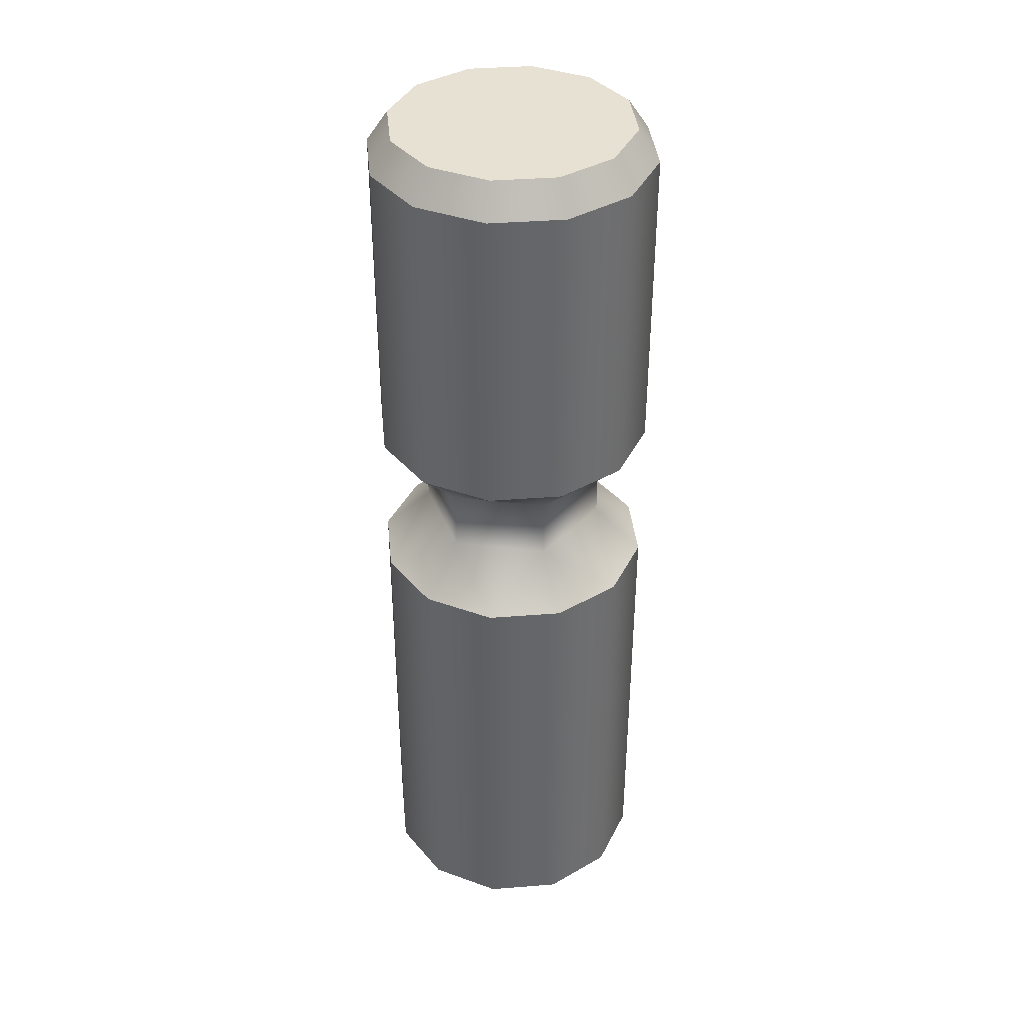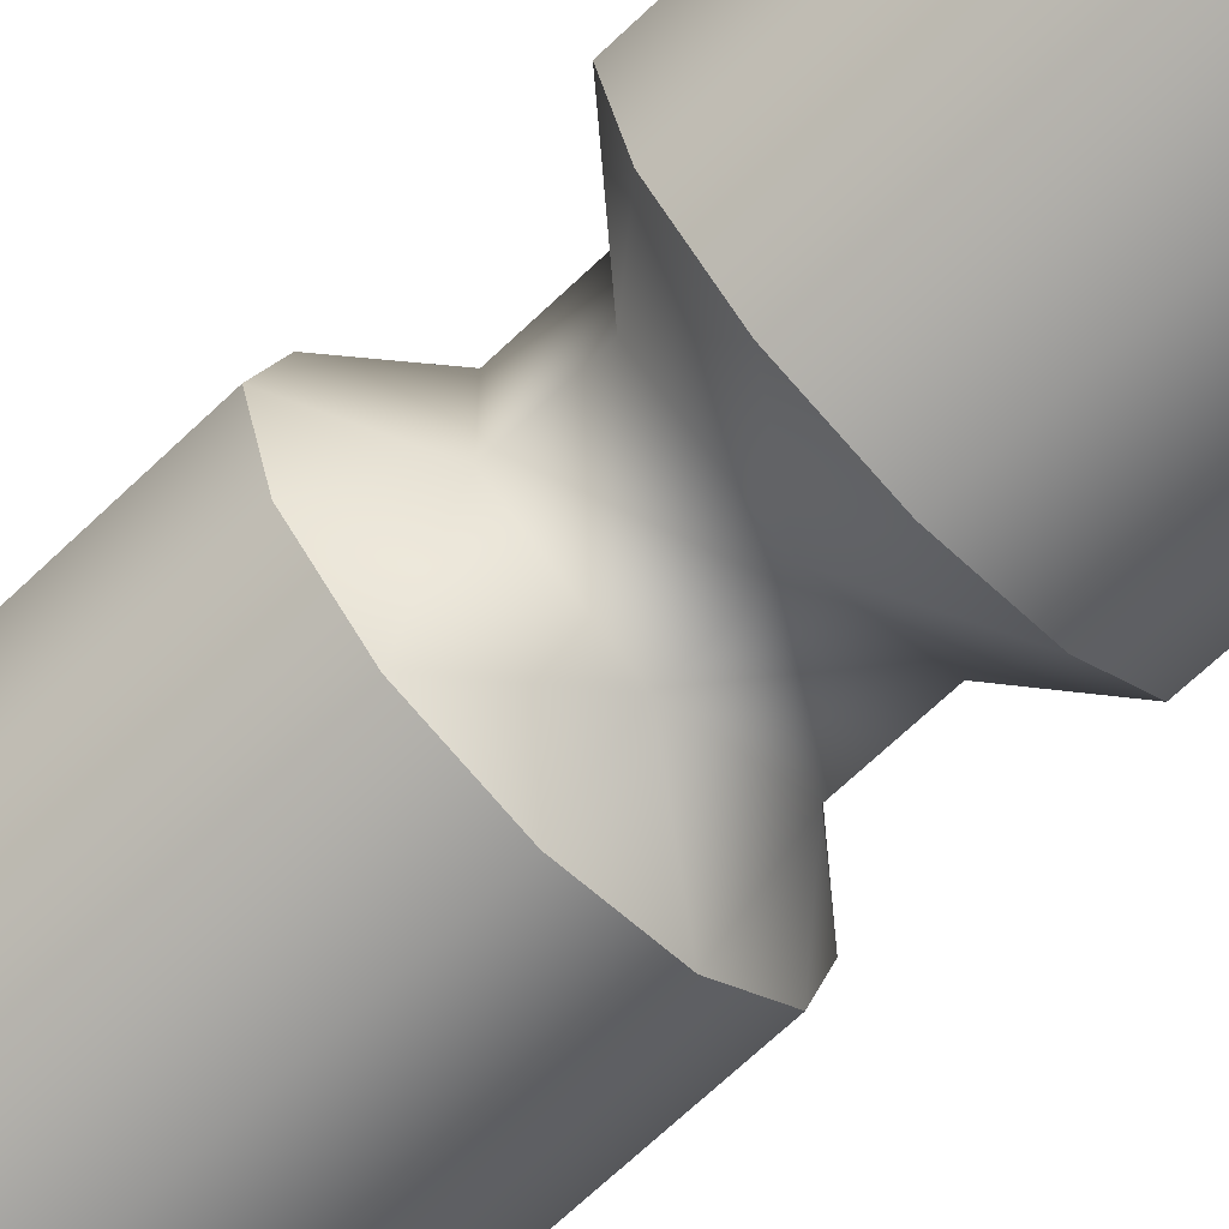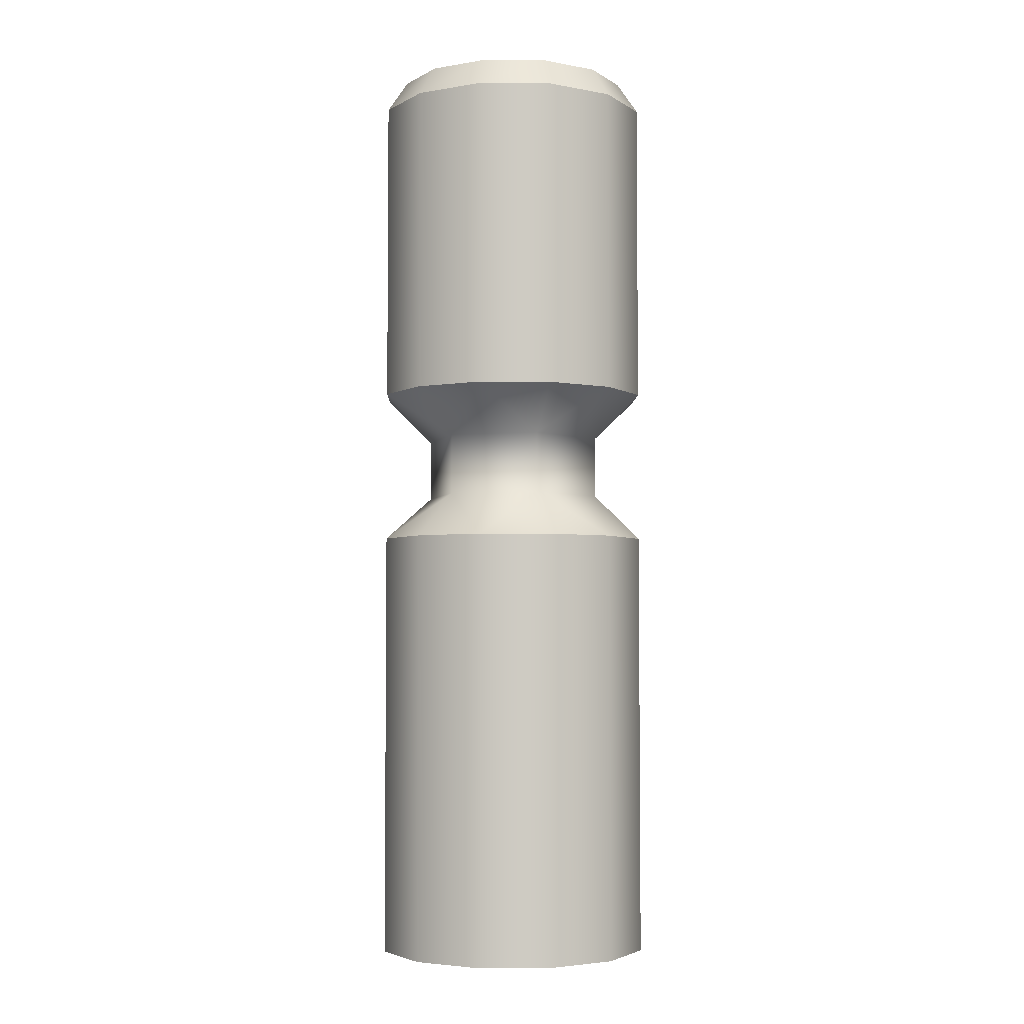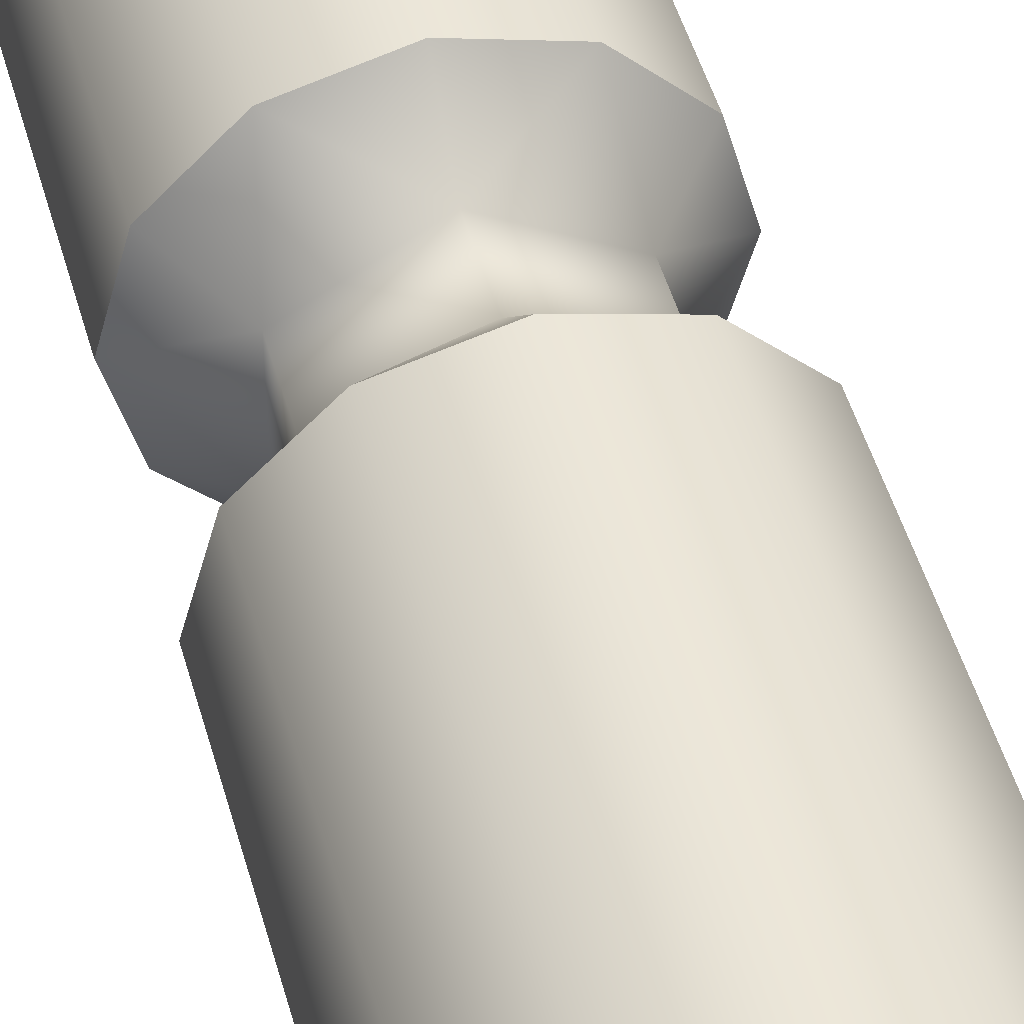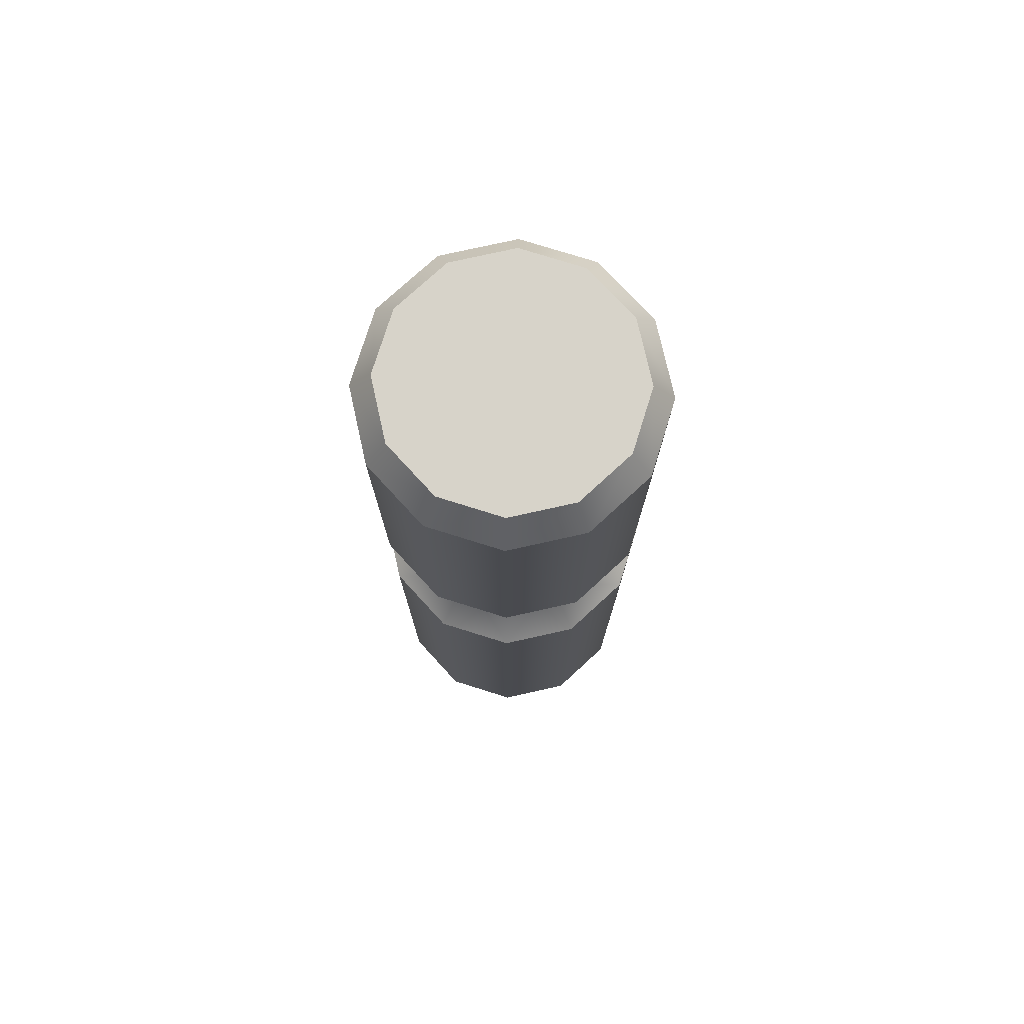
<metadata>
{"format":"obj","ext":"obj","renderer":"f3d","projection":"perspective","resolution":1024,"background":"white","views":[{"elev":38.6,"azim":-140.7,"up":"+Y"},{"elev":-68.3,"azim":133.7,"up":"+Z"},{"elev":-3.9,"azim":-76.4,"up":"+Y"},{"elev":47.5,"azim":-15.2,"up":"+Z"},{"elev":76.3,"azim":-147.6,"up":"+Y"}]}
</metadata>
<code>
o Peg7
v 8.55 0.002739 -3.1e-05
v 8.55 26.59 -3.1e-05
v 7.404 26.59 -4.274
v 7.404 0.002739 -4.274
v 4.275 26.59 -7.402
v 4.275 0.002739 -7.402
v 1.5e-05 26.59 -8.547
v 1.5e-05 0.002739 -8.547
v -4.275 26.59 -7.402
v -4.275 0.002739 -7.402
v -7.405 26.59 -4.274
v -7.405 0.002739 -4.274
v -8.55 26.59 -3.1e-05
v -8.55 0.002739 -3.1e-05
v -7.405 26.59 4.274
v -7.405 0.002739 4.274
v -4.275 26.59 7.402
v -4.275 0.002739 7.402
v 1.5e-05 26.59 8.547
v 1.5e-05 0.002739 8.547
v 4.275 26.59 7.402
v 4.275 0.002739 7.402
v 7.404 26.59 4.274
v 7.404 0.002739 4.274
v 8.55 26.59 -3.1e-05
v 8.55 0.002739 -3.1e-05
v 1.5e-05 29.44 -5.641
v 1.5e-05 26.59 -8.547
v 4.275 26.59 -7.402
v -4.275 26.59 -7.402
v 7.404 26.59 -4.274
v 4.887 29.44 -2.821
v -4.887 29.44 -2.821
v -7.405 26.59 -4.274
v -8.55 26.59 -3.1e-05
v 1.5e-05 33.24 -5.641
v 4.887 33.24 -2.821
v 7.404 36.09 -4.274
v 4.275 36.09 -7.402
v 1.5e-05 36.09 -8.547
v -4.275 36.09 -7.402
v -4.887 33.24 -2.821
v -7.405 36.09 -4.274
v -8.55 36.09 -3.1e-05
v -4.887 33.24 2.821
v -7.405 36.09 4.274
v -4.275 36.09 7.402
v -4.887 29.44 2.821
v -7.405 26.59 4.274
v -4.275 26.59 7.402
v 1.5e-05 33.24 5.641
v 1.5e-05 36.09 8.547
v 4.275 36.09 7.402
v 1.5e-05 29.44 5.641
v 1.5e-05 26.59 8.547
v 4.275 26.59 7.402
v 4.887 33.24 2.821
v 7.404 36.09 4.274
v 8.55 36.09 -3.1e-05
v 4.887 29.44 2.821
v 7.404 26.59 4.274
v 4.887 33.24 -2.821
v 7.404 36.09 -4.274
v 8.55 26.59 -3.1e-05
v 4.887 29.44 -2.821
v 7.404 26.59 -4.274
v 1.5e-05 55.09 -8.547
v 1.5e-05 36.09 -8.547
v 4.275 36.09 -7.402
v 4.275 55.09 -7.402
v -4.275 55.09 -7.402
v 7.404 36.09 -4.274
v -4.275 36.09 -7.402
v 7.404 55.09 -4.274
v -7.405 55.09 -4.274
v 8.55 36.09 -3.1e-05
v 8.55 55.09 -3.1e-05
v -7.405 36.09 -4.274
v -8.55 55.09 -3.1e-05
v -8.55 36.09 -3.1e-05
v -7.405 55.09 4.274
v -7.405 36.09 4.274
v -4.275 55.09 7.402
v -4.275 36.09 7.402
v 1.5e-05 55.09 8.547
v 1.5e-05 36.09 8.547
v 4.275 55.09 7.402
v 4.275 36.09 7.402
v 7.404 55.09 4.274
v 7.404 36.09 4.274
v 8.55 55.09 -3.1e-05
v 8.55 36.09 -3.1e-05
v 1.5e-05 56.99 -7.265
v 4.275 55.09 -7.402
v 3.634 56.99 -6.292
v 1.5e-05 55.09 -8.547
v 7.404 55.09 -4.274
v -3.634 56.99 -6.292
v 6.294 56.99 -3.633
v -4.275 55.09 -7.402
v 8.55 55.09 -3.1e-05
v 7.267 56.99 -3.1e-05
v -6.294 56.99 -3.633
v -7.405 55.09 -4.274
v -7.267 56.99 -3.1e-05
v -8.55 55.09 -3.1e-05
v -6.294 56.99 3.633
v -7.405 55.09 4.274
v -3.634 56.99 6.292
v -4.275 55.09 7.402
v 1.5e-05 56.99 7.265
v 1.5e-05 55.09 8.547
v 3.634 56.99 6.292
v 4.275 55.09 7.402
v 6.294 56.99 3.633
v 7.404 55.09 4.274
v 7.267 56.99 -3.1e-05
v 8.55 55.09 -3.1e-05
v 1.5e-05 56.99 -3.1e-05
v 1.5e-05 56.99 -7.265
v 3.634 56.99 -6.292
v -3.634 56.99 -6.292
v 6.294 56.99 -3.633
v -6.294 56.99 -3.633
v 7.267 56.99 -3.1e-05
v -7.267 56.99 -3.1e-05
v 6.294 56.99 3.633
v -6.294 56.99 3.633
v 3.634 56.99 6.292
v -3.634 56.99 6.292
v 1.5e-05 56.99 7.265
f 3 2 1
f 4 3 1
f 4 5 3
f 6 5 4
f 7 5 6
f 8 7 6
f 8 9 7
f 10 9 8
f 11 9 10
f 12 11 10
f 12 13 11
f 14 13 12
f 15 13 14
f 16 15 14
f 16 17 15
f 18 17 16
f 19 17 18
f 20 19 18
f 20 21 19
f 22 21 20
f 23 21 22
f 24 23 22
f 24 25 23
f 26 25 24
f 29 28 27
f 30 27 28
f 29 32 31
f 32 29 27
f 27 30 33
f 30 34 33
f 35 33 34
f 32 27 36
f 36 37 32
f 39 38 37
f 37 36 39
f 39 36 40
f 41 40 36
f 42 36 27
f 42 41 36
f 27 33 42
f 41 42 43
f 44 43 42
f 45 44 42
f 45 42 33
f 44 45 46
f 47 46 45
f 33 35 48
f 33 48 45
f 35 49 48
f 50 48 49
f 47 45 51
f 51 45 48
f 47 51 52
f 53 52 51
f 50 54 48
f 48 54 51
f 50 55 54
f 56 54 55
f 53 51 57
f 57 51 54
f 53 57 58
f 59 58 57
f 56 60 54
f 54 60 57
f 56 61 60
f 57 62 59
f 59 62 63
f 62 57 60
f 64 60 61
f 60 65 62
f 60 64 65
f 64 66 65
f 69 68 67
f 67 70 69
f 71 67 68
f 72 69 70
f 68 73 71
f 70 74 72
f 75 71 73
f 76 72 74
f 74 77 76
f 73 78 75
f 79 75 78
f 78 80 79
f 81 79 80
f 80 82 81
f 83 81 82
f 82 84 83
f 85 83 84
f 84 86 85
f 87 85 86
f 86 88 87
f 89 87 88
f 88 90 89
f 91 89 90
f 90 92 91
f 95 94 93
f 96 93 94
f 97 94 95
f 98 93 96
f 95 99 97
f 96 100 98
f 97 99 101
f 102 101 99
f 98 100 103
f 104 103 100
f 103 104 105
f 106 105 104
f 105 106 107
f 108 107 106
f 109 107 108
f 108 110 109
f 109 110 111
f 112 111 110
f 113 111 112
f 112 114 113
f 113 114 115
f 116 115 114
f 117 115 116
f 116 118 117
f 121 120 119
f 120 122 119
f 123 121 119
f 122 124 119
f 125 123 119
f 124 126 119
f 127 125 119
f 126 128 119
f 129 127 119
f 128 130 119
f 131 129 119
f 130 131 119

</code>
